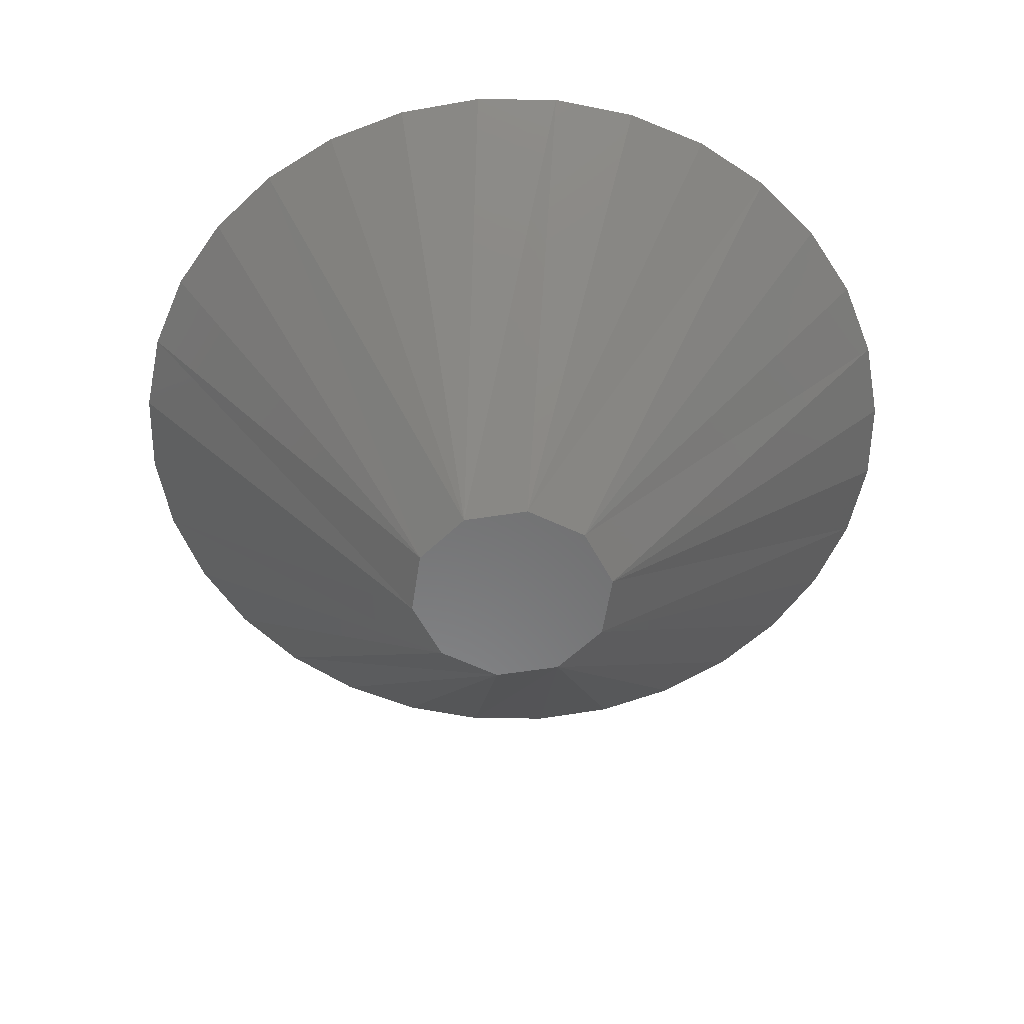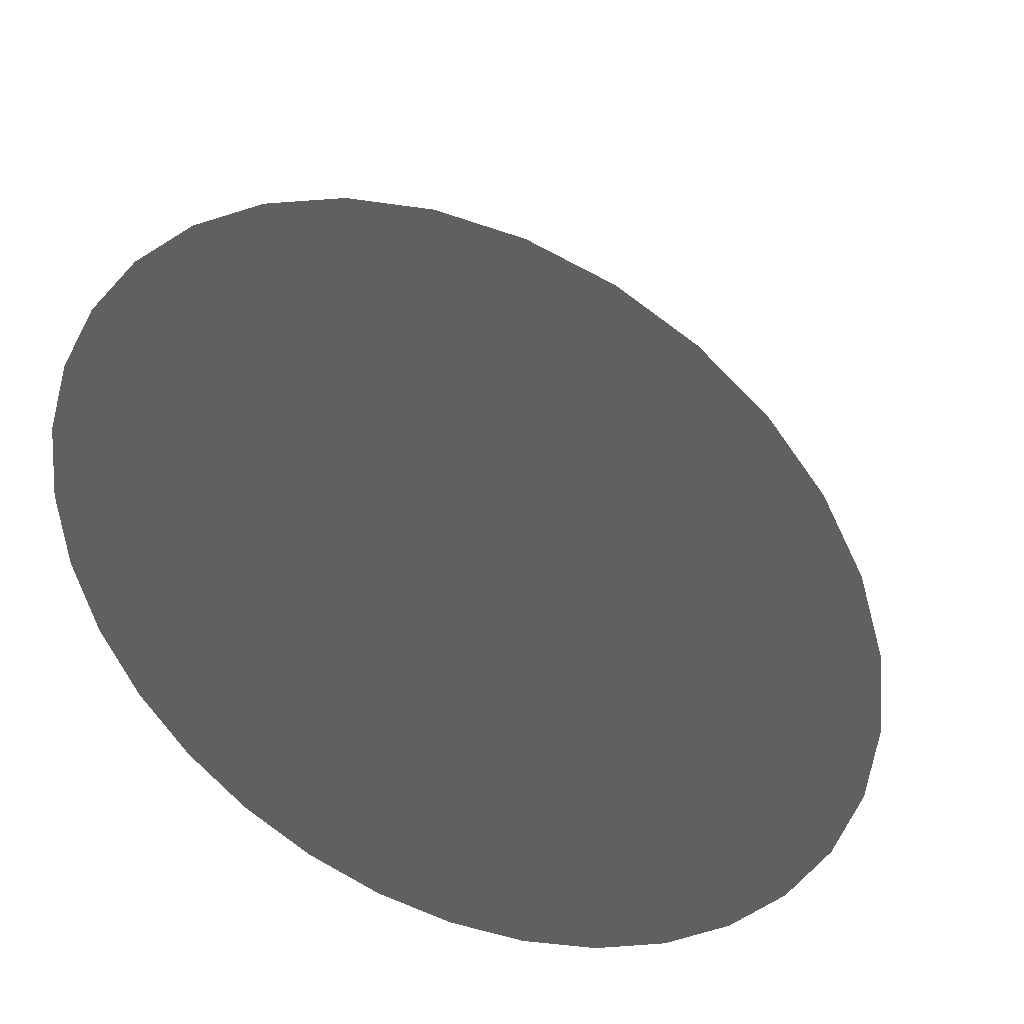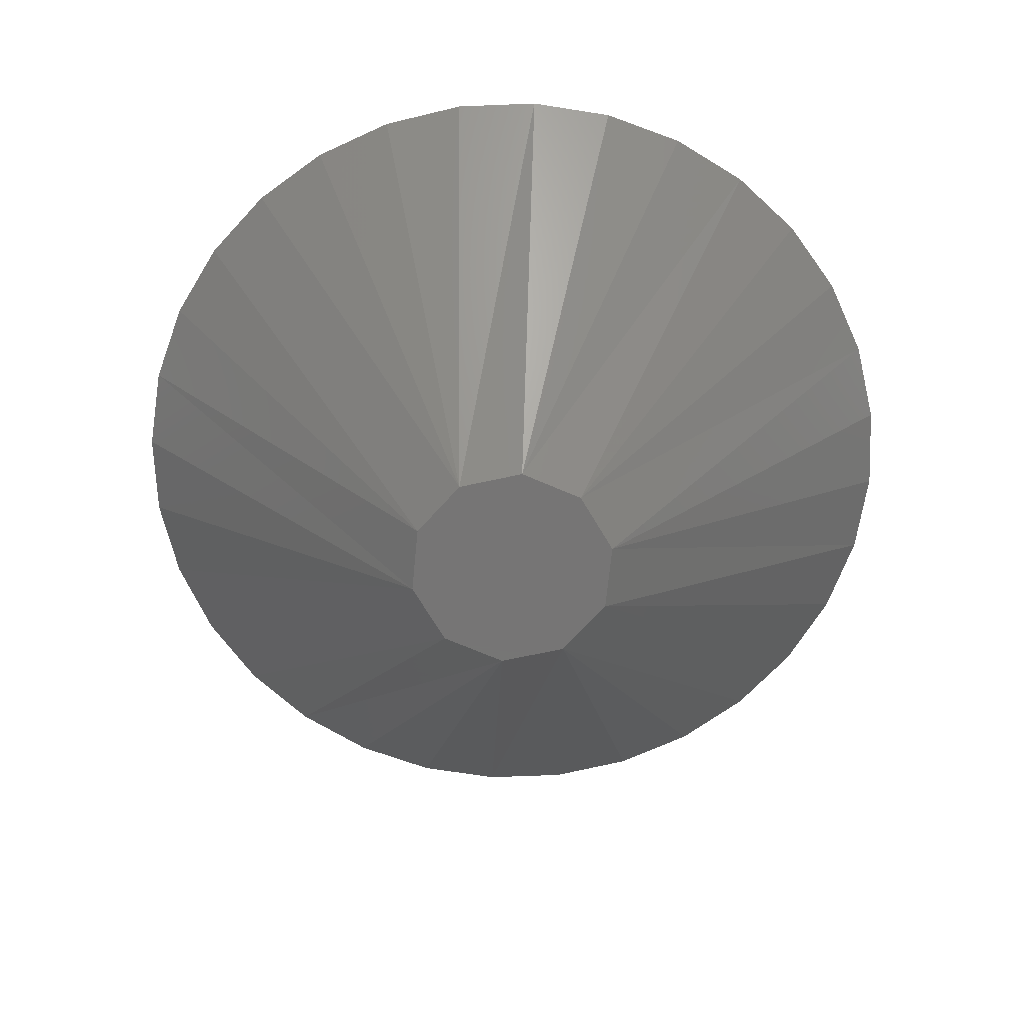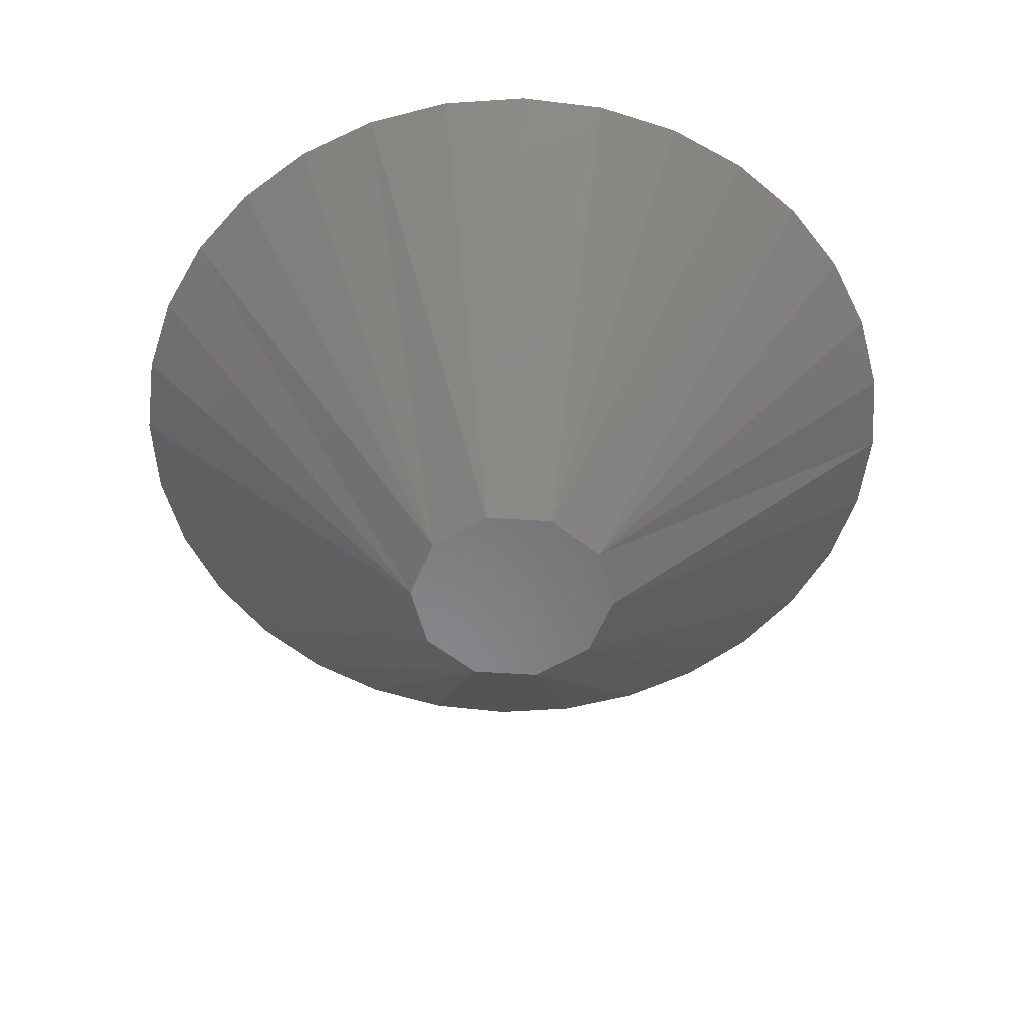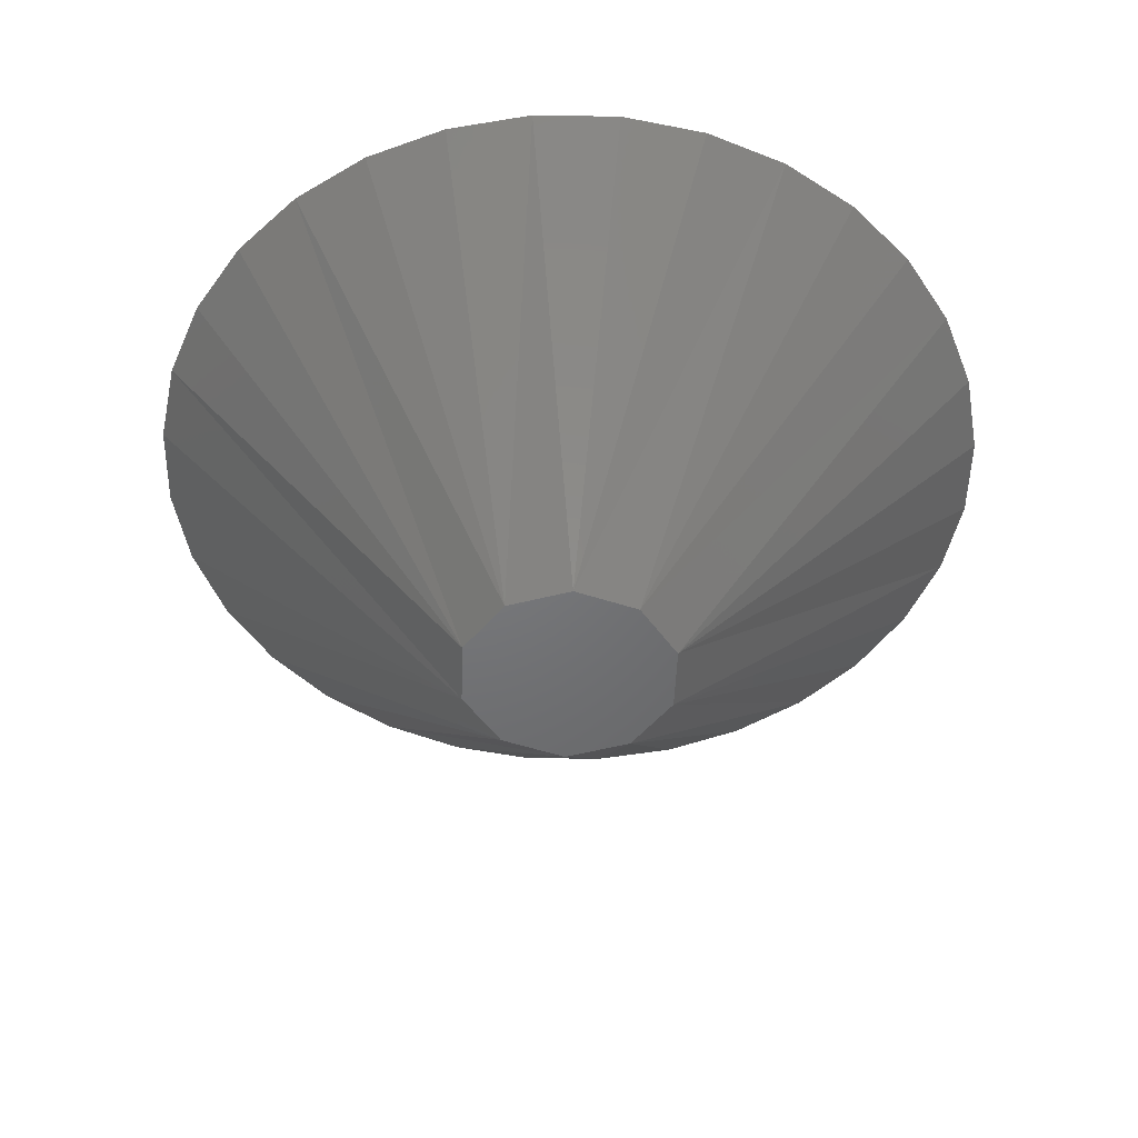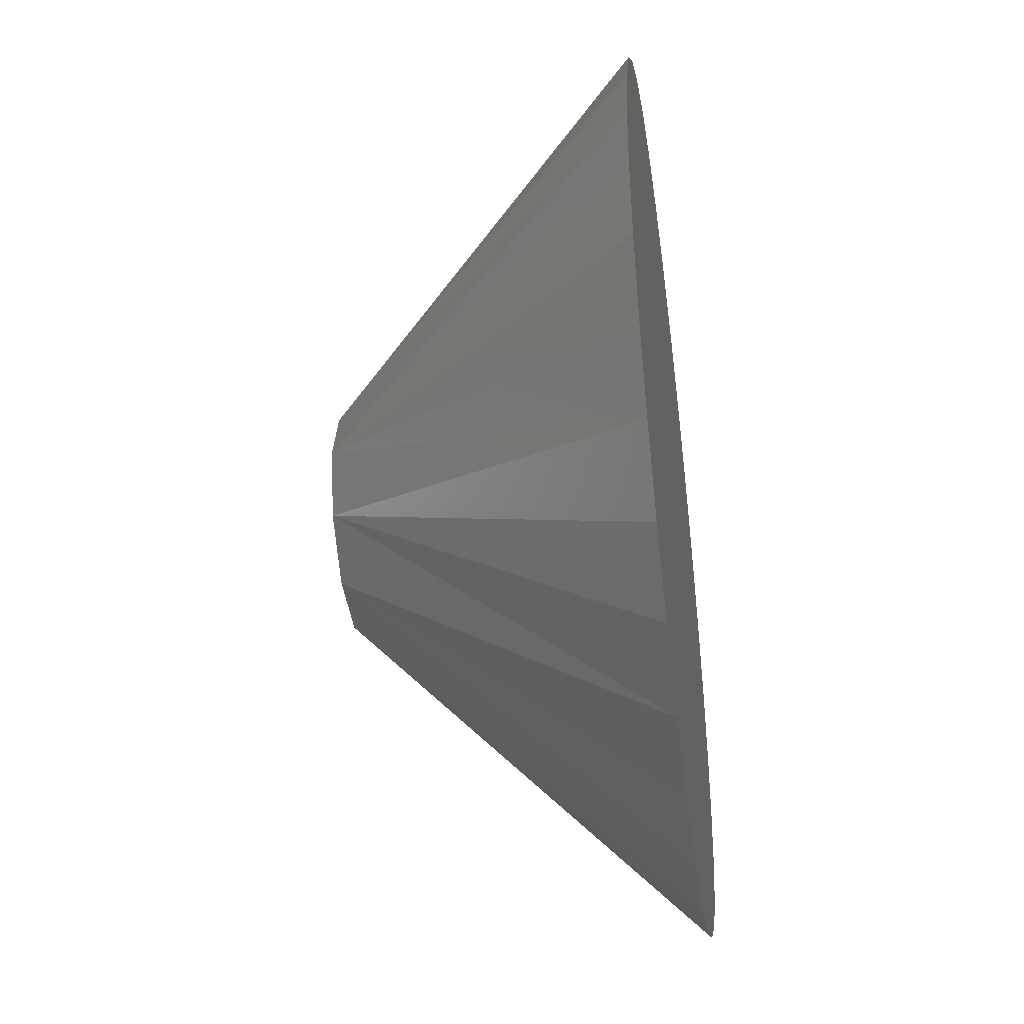
<metadata>
{"format":"stl","ext":"stl","renderer":"f3d","projection":"perspective","resolution":1024,"background":"white","views":[{"elev":-56.5,"azim":-62.6,"up":"+Y"},{"elev":37.2,"azim":-156.1,"up":"+Z"},{"elev":-67.9,"azim":-59.6,"up":"+Y"},{"elev":-55.1,"azim":32.1,"up":"+Y"},{"elev":-49.9,"azim":-164.1,"up":"+Y"},{"elev":-42.2,"azim":97.9,"up":"+Z"}]}
</metadata>
<code>
# stl→obj: 42 verts, 80 faces
v 0.3453 -0.007812 0.00403
v 0.3448 -0.007812 0.005576
v 0.34 -0.007812 0.00403
v 0.3406 -0.007812 0.002483
v 0.3419 -0.007812 0.001527
v 0.3435 -0.007812 0.001527
v 0.3448 -0.007812 0.002483
v 0.3435 -0.007812 0.006532
v 0.3419 -0.007812 0.006532
v 0.3406 -0.007812 0.005576
v 0.3514 9.389e-17 0.009832
v 0.333 9.267e-17 0.008026
v 0.334 9.292e-17 0.009832
v 0.3523 9.374e-17 0.008026
v 0.3514 9.26e-17 -0.001773
v 0.334 9.164e-17 -0.001773
v 0.3523 9.285e-17 3.283e-05
v 0.3353 9.153e-17 -0.003355
v 0.3501 9.235e-17 -0.003355
v 0.3369 9.148e-17 -0.004654
v 0.3387 9.147e-17 -0.005619
v 0.3501 9.399e-17 0.01141
v 0.3353 9.317e-17 0.01141
v 0.3369 9.34e-17 0.01271
v 0.3387 9.361e-17 0.01368
v 0.3406 9.379e-17 0.01427
v 0.3427 9.392e-17 0.01447
v 0.3447 9.401e-17 0.01427
v 0.3467 9.406e-17 0.01368
v 0.3485 9.405e-17 0.01271
v 0.3485 9.212e-17 -0.004654
v 0.3467 9.191e-17 -0.005619
v 0.3447 9.174e-17 -0.006214
v 0.3427 9.16e-17 -0.006414
v 0.3406 9.151e-17 -0.006214
v 0.333 9.178e-17 3.283e-05
v 0.3324 9.197e-17 0.001992
v 0.3529 9.31e-17 0.001992
v 0.3322 9.223e-17 0.00403
v 0.3531 9.339e-17 0.00403
v 0.3324 9.242e-17 0.006067
v 0.3529 9.356e-17 0.006067
f 1 2 3
f 1 3 4
f 1 4 5
f 1 5 6
f 1 6 7
f 3 2 8
f 3 8 9
f 3 9 10
f 11 12 13
f 14 12 11
f 15 16 17
f 15 18 16
f 19 18 15
f 19 20 18
f 21 20 19
f 22 11 13
f 22 13 23
f 22 23 24
f 22 24 25
f 22 25 26
f 22 26 27
f 22 27 28
f 22 28 29
f 22 29 30
f 31 32 33
f 31 33 34
f 31 34 35
f 31 35 21
f 31 21 19
f 16 36 17
f 17 36 37
f 17 37 38
f 38 37 39
f 38 39 40
f 40 39 41
f 40 41 42
f 42 41 12
f 42 12 14
f 40 42 1
f 42 2 1
f 42 14 2
f 11 22 2
f 14 11 2
f 30 29 8
f 22 30 8
f 2 22 8
f 28 9 8
f 8 29 28
f 26 25 9
f 27 26 9
f 28 27 9
f 25 24 10
f 9 25 10
f 23 13 10
f 24 23 10
f 3 10 13
f 3 13 12
f 3 12 41
f 3 41 39
f 39 37 3
f 37 4 3
f 37 36 4
f 16 18 4
f 36 16 4
f 20 21 5
f 18 20 5
f 4 18 5
f 35 6 5
f 5 21 35
f 33 32 6
f 34 33 6
f 35 34 6
f 32 31 7
f 6 32 7
f 19 15 7
f 31 19 7
f 1 7 15
f 1 15 17
f 1 17 38
f 1 38 40

</code>
